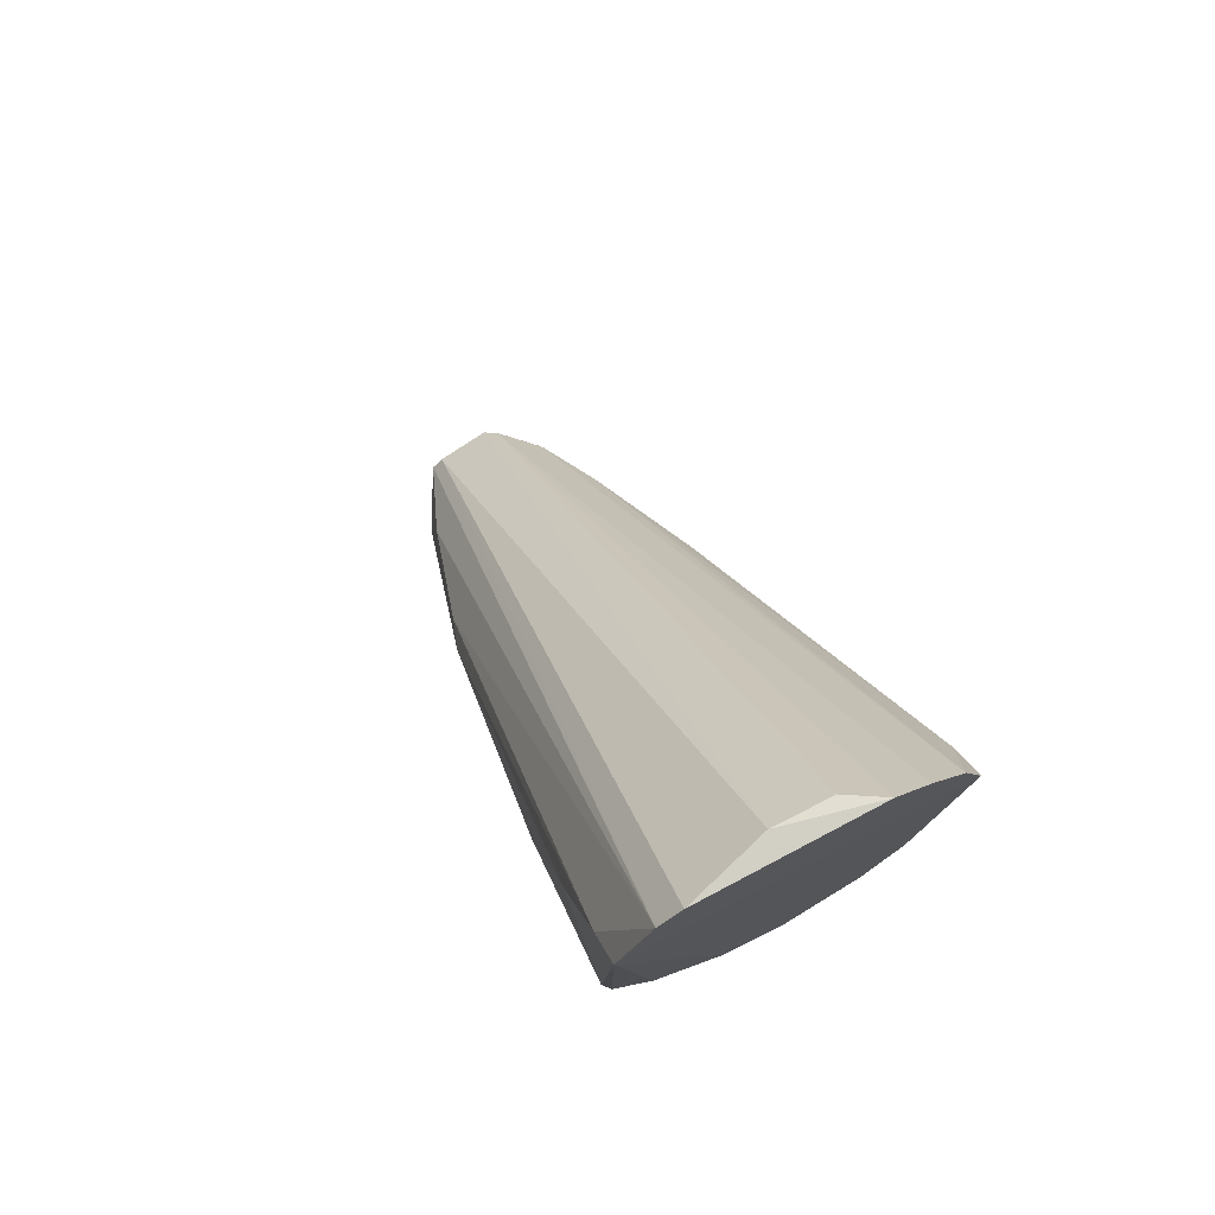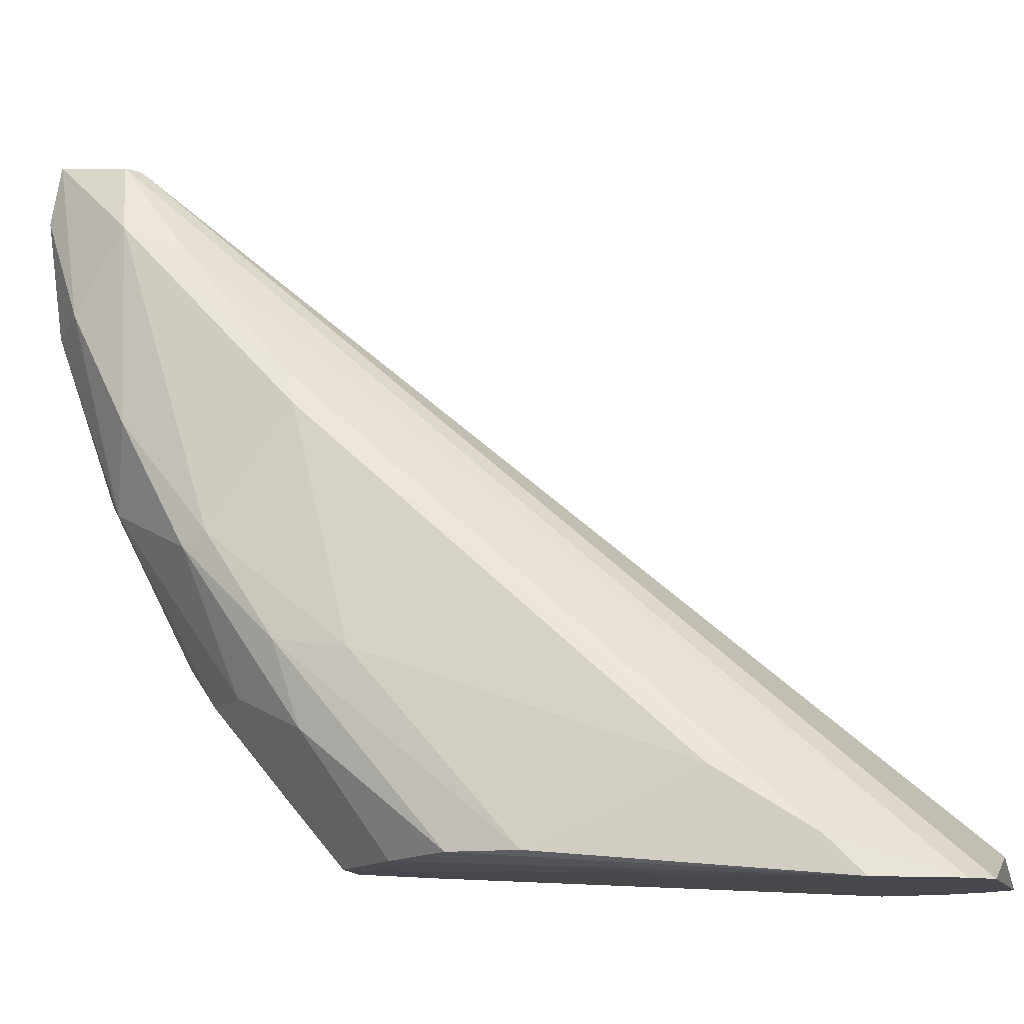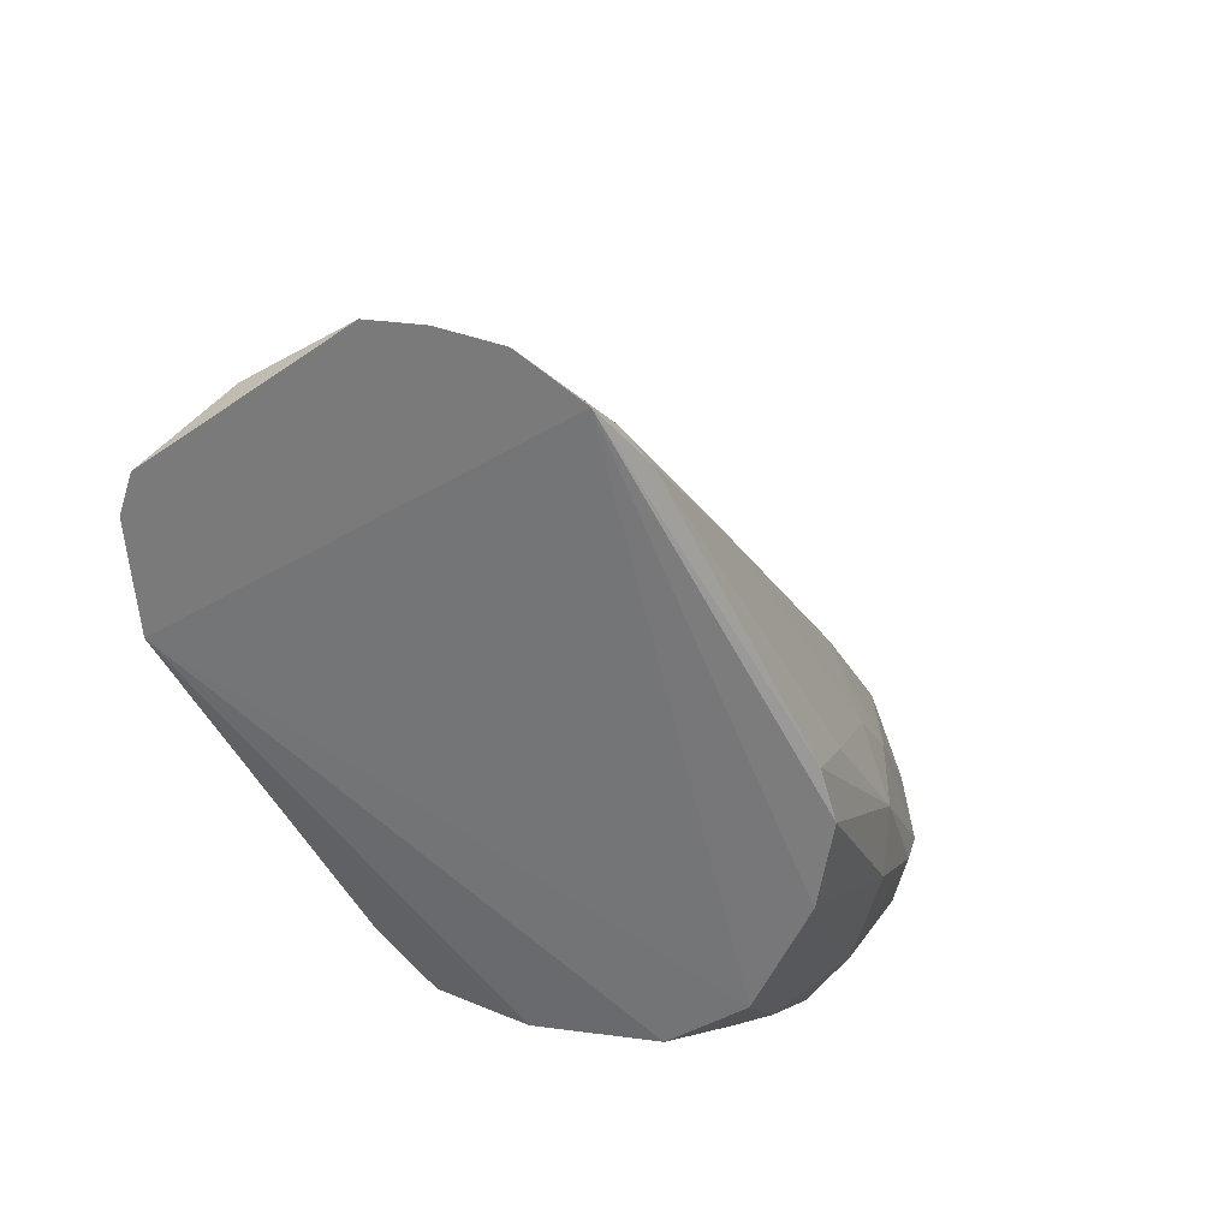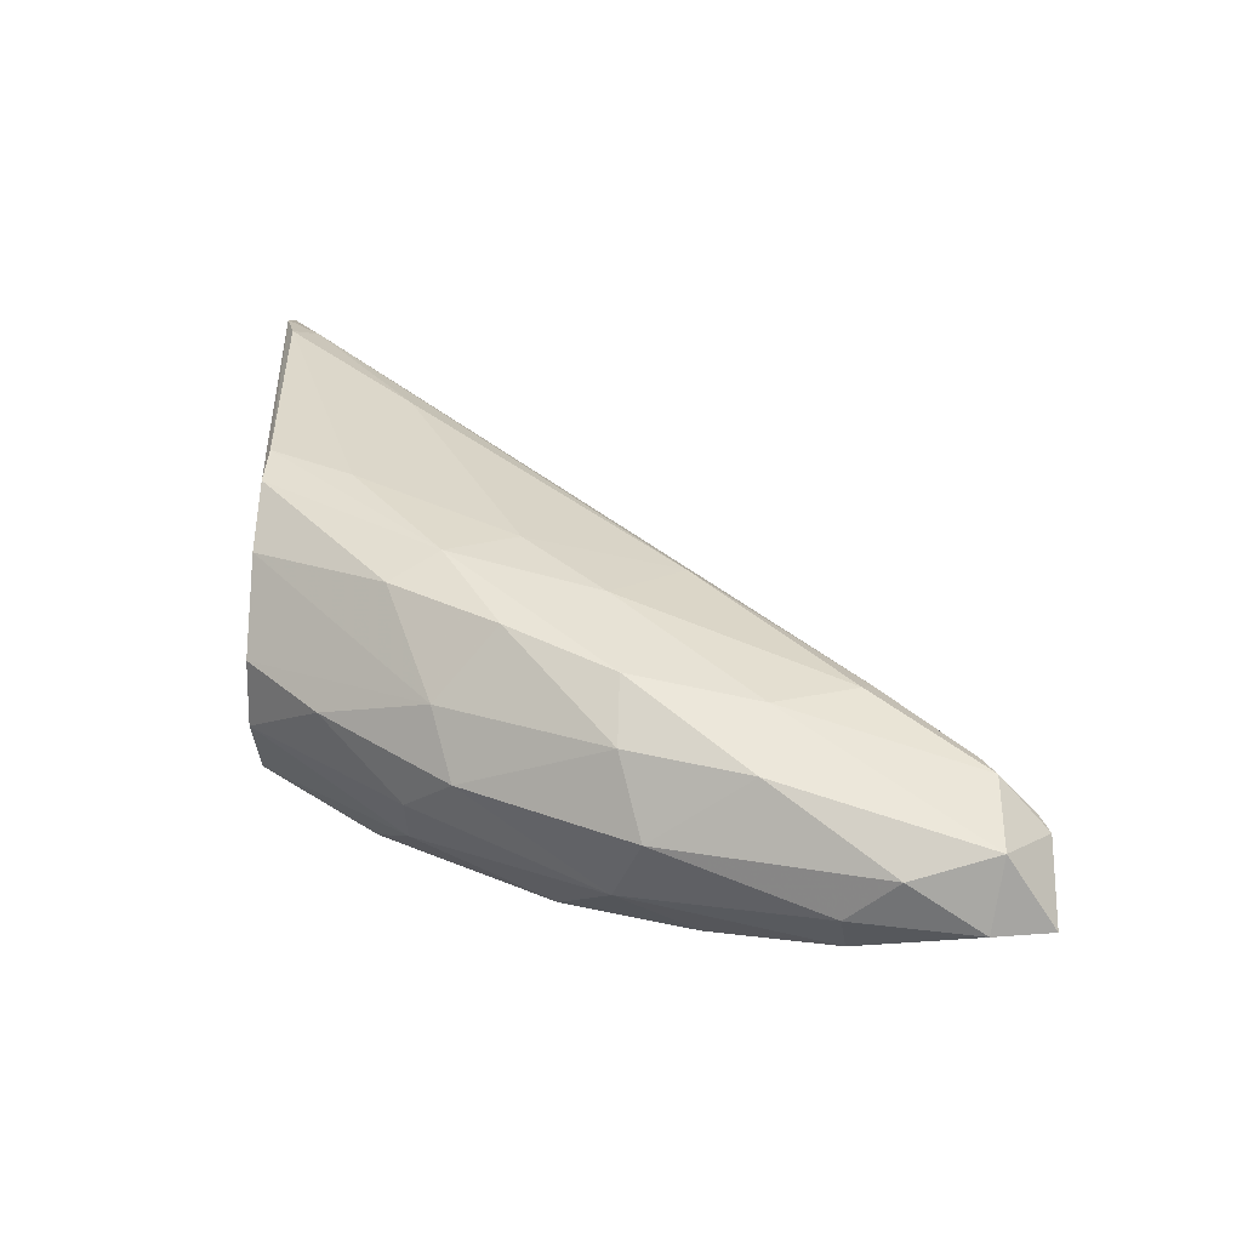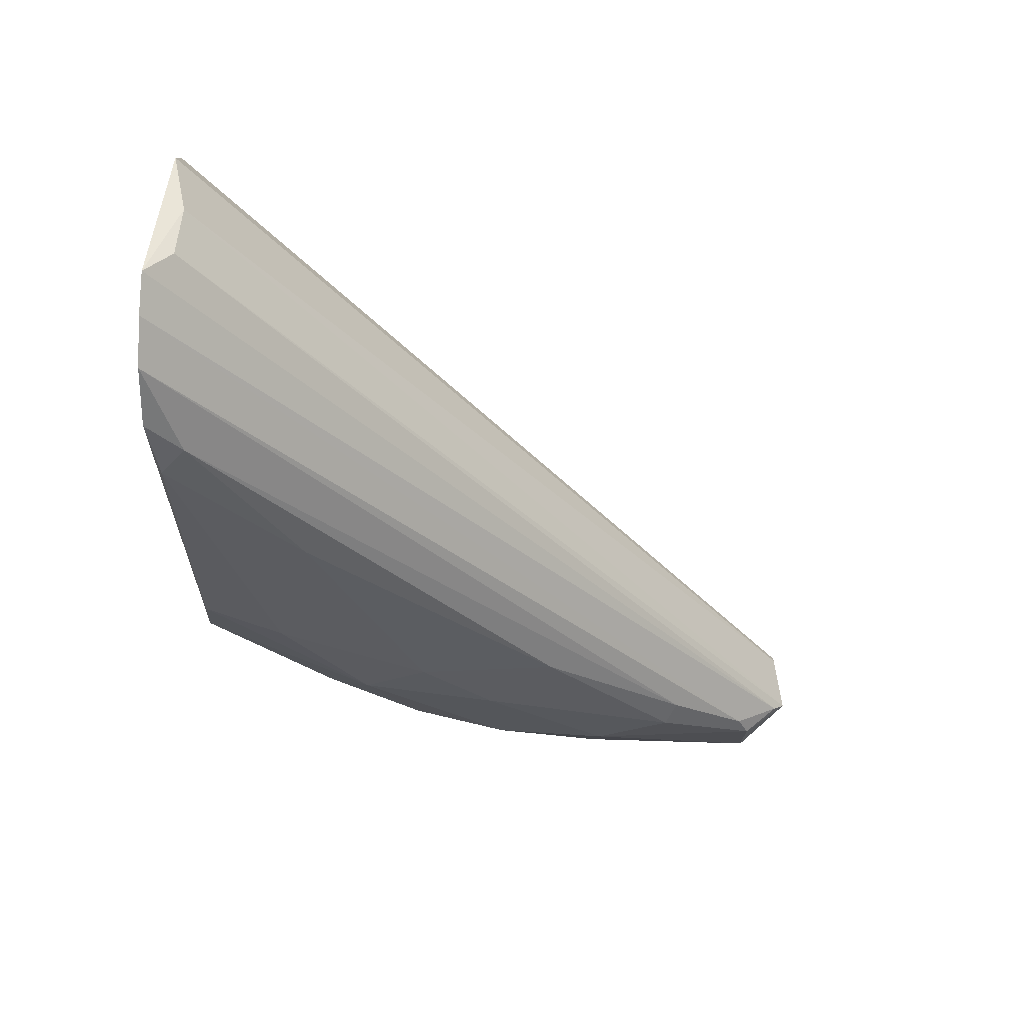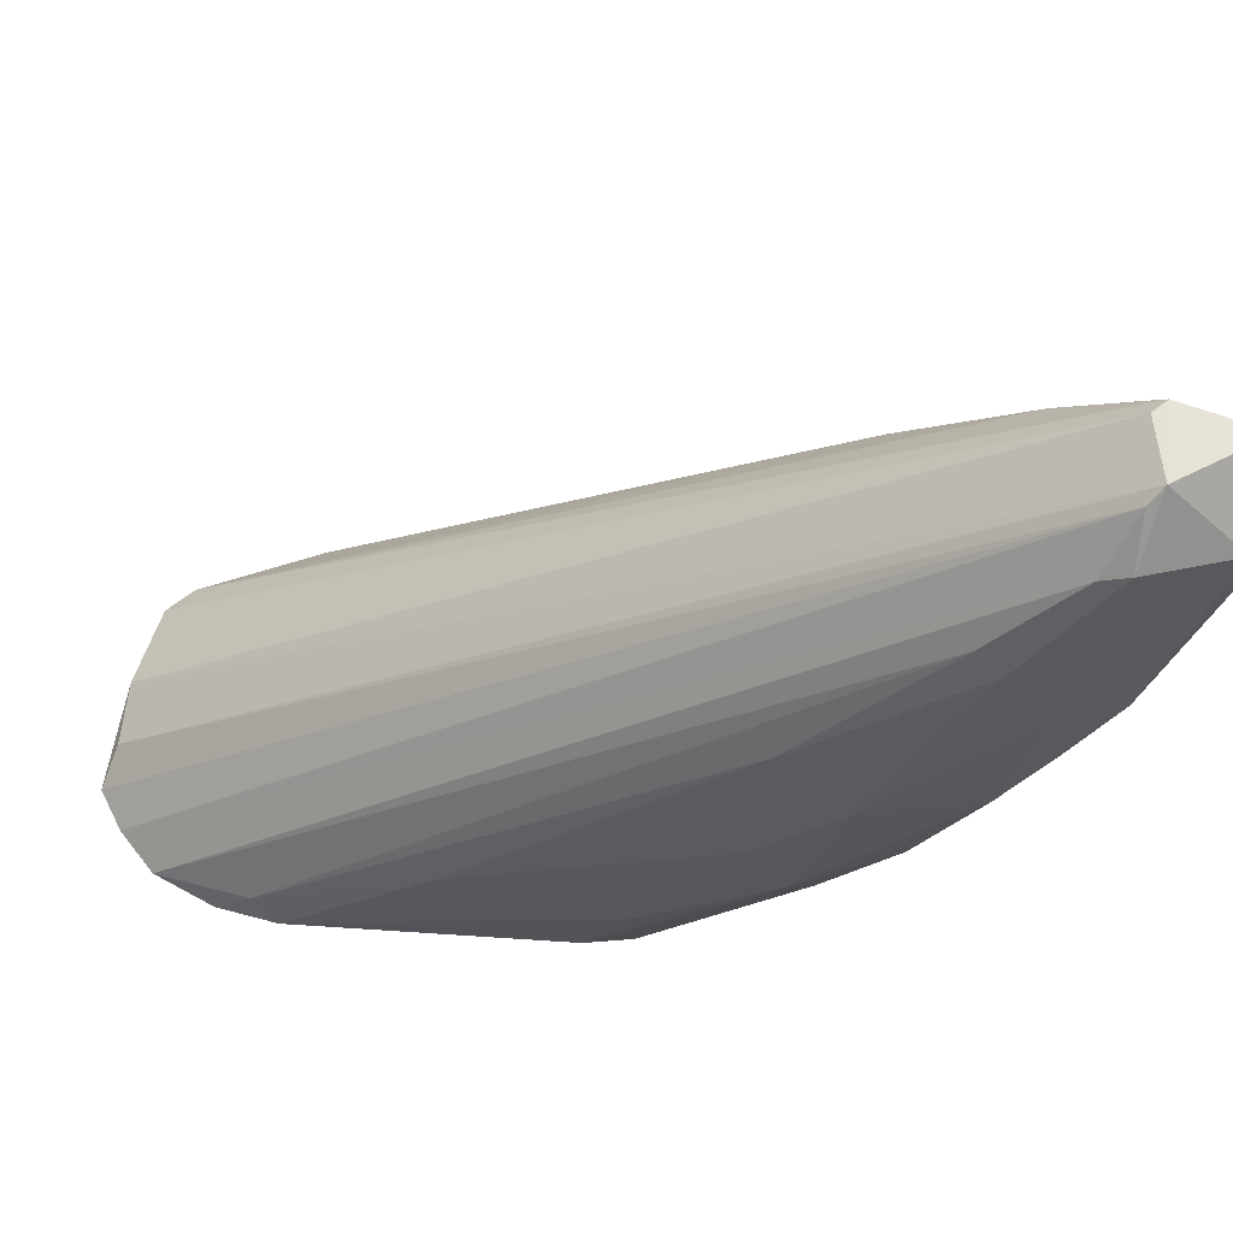
<metadata>
{"format":"obj","ext":"obj","renderer":"f3d","projection":"perspective","resolution":1024,"background":"white","views":[{"elev":73.5,"azim":-26.9,"up":"+Z"},{"elev":-11.8,"azim":-81.7,"up":"+Y"},{"elev":-58.1,"azim":28.1,"up":"+Y"},{"elev":-61.4,"azim":87.8,"up":"+Z"},{"elev":54.0,"azim":93.7,"up":"+Z"},{"elev":65.7,"azim":97.0,"up":"+Y"}]}
</metadata>
<code>
v -0.002913 -0.01319 0.002695
v -0.004073 -0.01395 -0.06434
v 0.003672 -0.01398 -0.06435
v -0.002913 0.06419 -0.09777
v 0.02016 -0.01455 -0.01632
v -0.0192 -0.01591 -0.01089
v 0.01374 0.02351 -0.08179
v -0.01423 0.0184 -0.07946
v 0.007939 0.0574 -0.08555
v -0.005628 0.06282 -0.08962
v 0.001092 0.02608 -0.09176
v 0.01201 -0.01591 0.001334
v 0.01773 -0.01366 -0.05141
v -0.01791 -0.01318 -0.05137
v -0.01513 0.03295 -0.06788
v -0.01513 -0.01591 -0.001378
v 0.003869 0.06282 -0.08826
v 0.01599 0.02228 -0.07001
v 0.005006 0.05864 -0.09704
v 0.007457 0.005624 -0.07821
v -0.00794 0.04543 -0.09401
v -0.004045 0.002992 -0.07832
v 0.01201 0.04654 -0.0801
v 0.01609 -0.01591 -0.002739
v -0.01773 0.007233 -0.06136
v 0.003869 -0.01319 0.002695
v -0.009703 0.05468 -0.08826
v 0.002396 0.04951 -0.0983
v -0.006638 0.0235 -0.08877
v 0.01746 0.005846 -0.06524
v -0.01544 -0.000628 -0.06662
v 0.01511 0.000549 -0.06799
v 0.01473 0.03025 -0.06246
v -0.004273 0.06282 -0.08826
v -0.0192 -0.005045 -0.02582
v 0.008783 0.0235 -0.08737
v -0.01242 -0.01591 0.001334
v 0.0188 -0.01591 -0.009534
v -0.01378 0.03703 -0.06926
v -0.002811 0.04438 -0.0972
v 0.001087 0.007958 -0.08252
v -0.01916 -0.01314 -0.04381
v -0.0154 0.01971 -0.07672
v 0.008842 0.03641 -0.09151
v 0.01245 0.03742 -0.08427
v 0.01269 -0.01389 -0.05788
v -0.01302 -0.01367 -0.05783
v -0.01037 0.003156 -0.07428
v 0.01875 -0.004281 -0.05137
v 0.0188 0.000389 -0.03261
v 0.007939 -0.01591 0.004056
v 0.002509 0.06419 -0.08962
v -0.0192 -0.01184 -0.01496
v -0.01167 0.03241 -0.08708
v 0.002362 -0.006039 -0.07197
v -0.01673 0.008249 -0.06919
v 0.0188 -0.01184 -0.01361
v 0.01501 0.01209 -0.07547
v -0.009703 0.05197 -0.08146
v 0.01065 0.0479 -0.0774
v -0.002834 0.05774 -0.09895
v 0.0173 0.01351 -0.06133
v 0.007939 0.05876 -0.08826
v 0.01888 -0.01338 -0.04631
f 30 49 64
f 2 3 6
f 6 12 16
f 12 9 17
f 12 6 24
f 9 12 24
f 10 4 27
f 4 21 27
f 7 18 30
f 30 13 32
f 18 23 33
f 10 16 34
f 15 25 35
f 16 12 37
f 34 16 37
f 1 34 37
f 6 3 38
f 24 6 38
f 27 15 39
f 28 11 40
f 29 21 40
f 11 29 40
f 22 29 41
f 29 11 41
f 11 36 41
f 36 20 41
f 14 6 42
f 6 35 42
f 35 25 42
f 25 15 43
f 15 27 43
f 11 28 44
f 28 19 44
f 7 36 44
f 36 11 44
f 18 7 45
f 23 18 45
f 7 44 45
f 44 19 45
f 3 20 46
f 32 13 46
f 20 32 46
f 38 3 46
f 13 38 46
f 2 6 47
f 6 14 47
f 14 31 47
f 47 31 48
f 22 2 48
f 8 29 48
f 29 22 48
f 31 8 48
f 2 47 48
f 5 49 50
f 12 17 51
f 26 1 51
f 17 26 51
f 1 37 51
f 37 12 51
f 4 10 52
f 19 4 52
f 1 26 52
f 26 17 52
f 10 34 52
f 34 1 52
f 6 16 53
f 35 6 53
f 15 35 53
f 16 39 53
f 39 15 53
f 27 21 54
f 21 29 54
f 29 8 54
f 8 43 54
f 43 27 54
f 3 2 55
f 20 3 55
f 2 22 55
f 41 20 55
f 22 41 55
f 31 14 56
f 8 31 56
f 14 42 56
f 42 25 56
f 43 8 56
f 25 43 56
f 38 5 57
f 24 38 57
f 50 33 57
f 5 50 57
f 7 30 58
f 32 20 58
f 30 32 58
f 36 7 58
f 20 36 58
f 16 10 59
f 10 27 59
f 39 16 59
f 27 39 59
f 23 9 60
f 9 24 60
f 33 23 60
f 24 57 60
f 57 33 60
f 4 19 61
f 21 4 61
f 19 28 61
f 40 21 61
f 28 40 61
f 30 18 62
f 18 33 62
f 49 30 62
f 33 50 62
f 50 49 62
f 17 9 63
f 9 23 63
f 23 45 63
f 45 19 63
f 19 52 63
f 52 17 63
f 13 30 64
f 38 13 64
f 5 38 64
f 49 5 64

</code>
